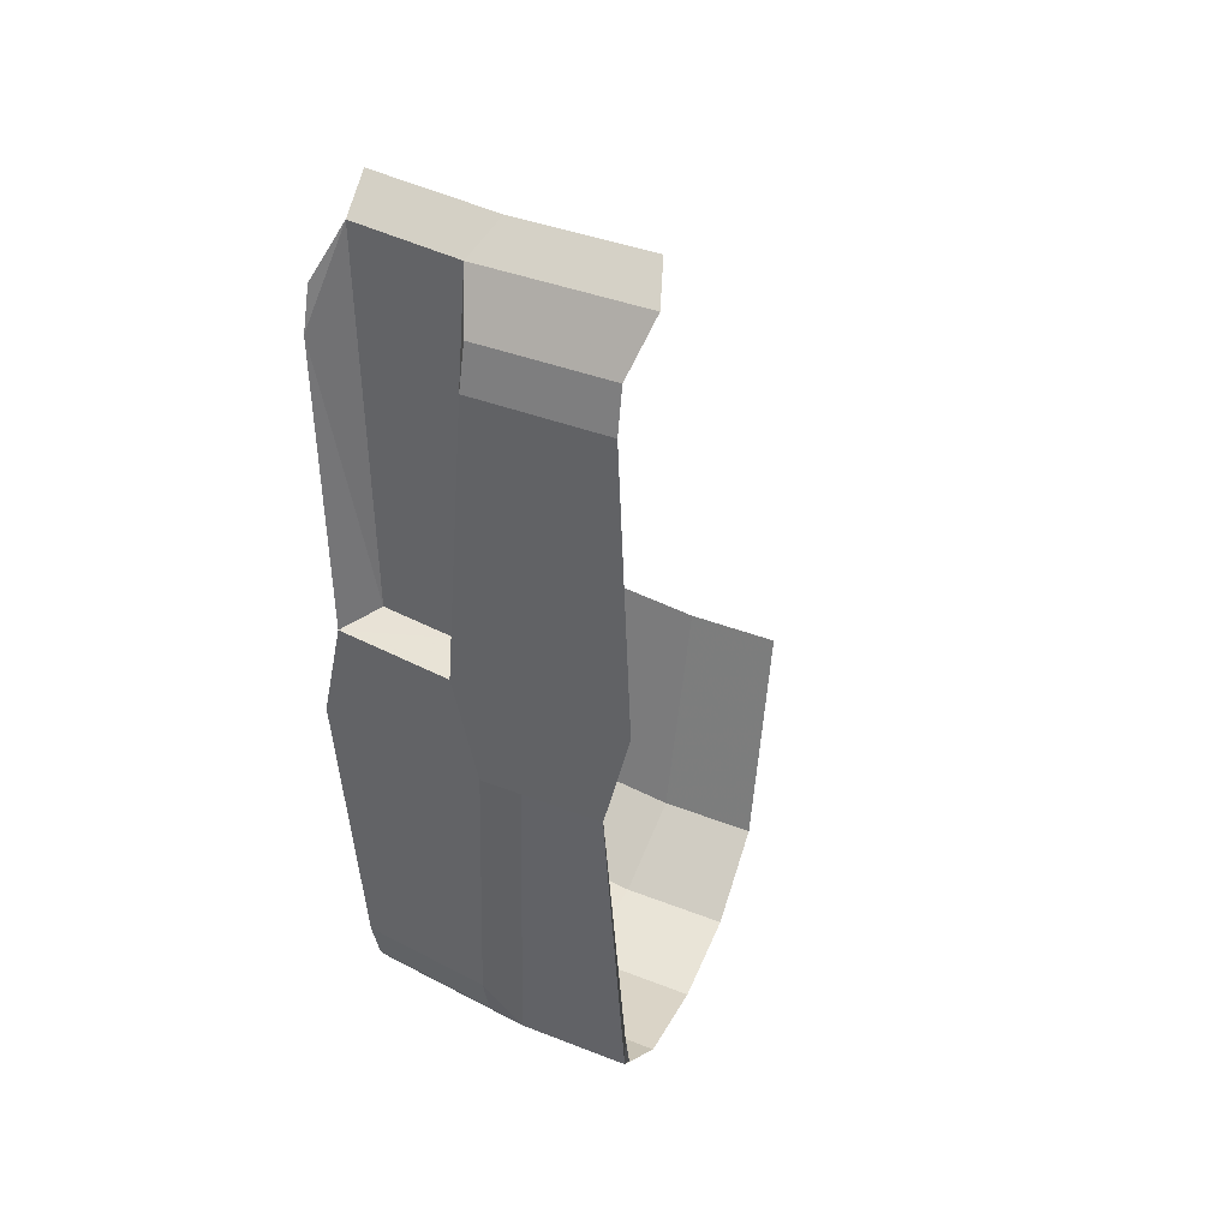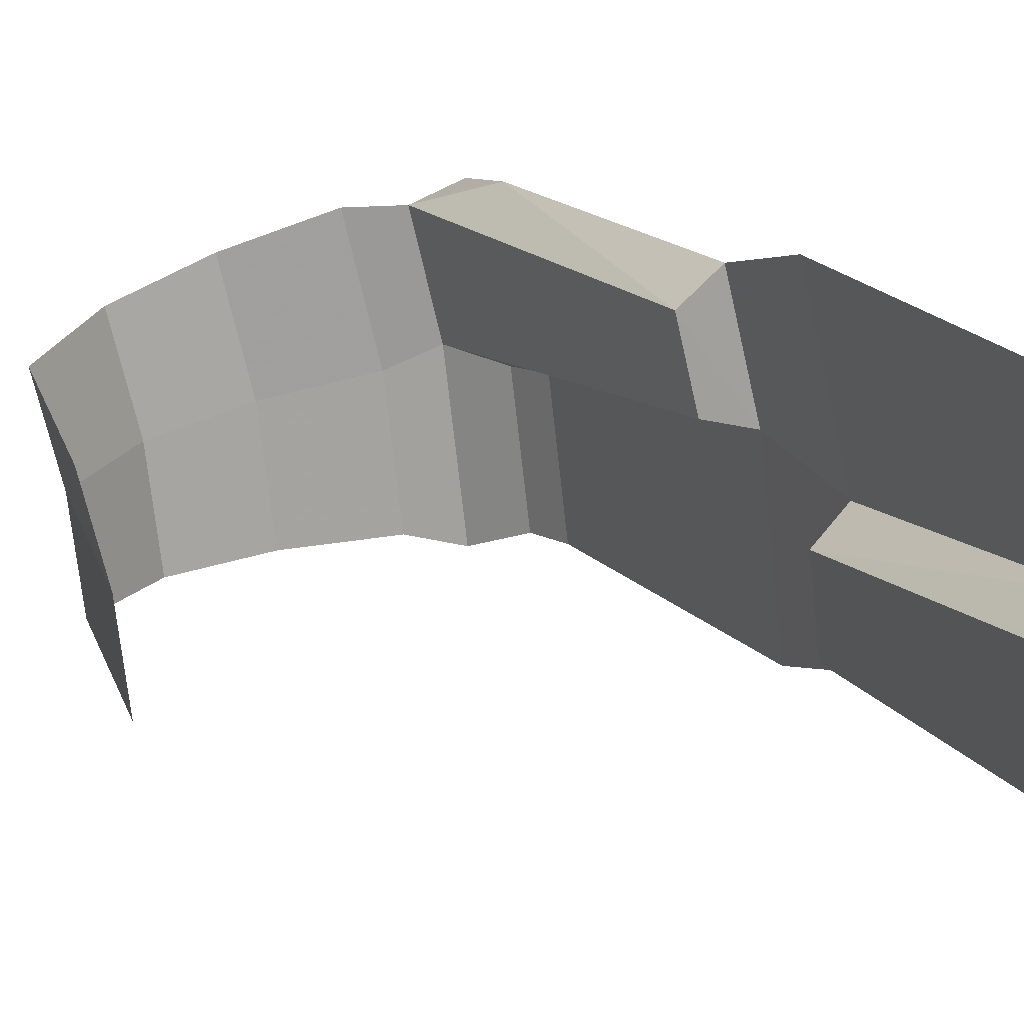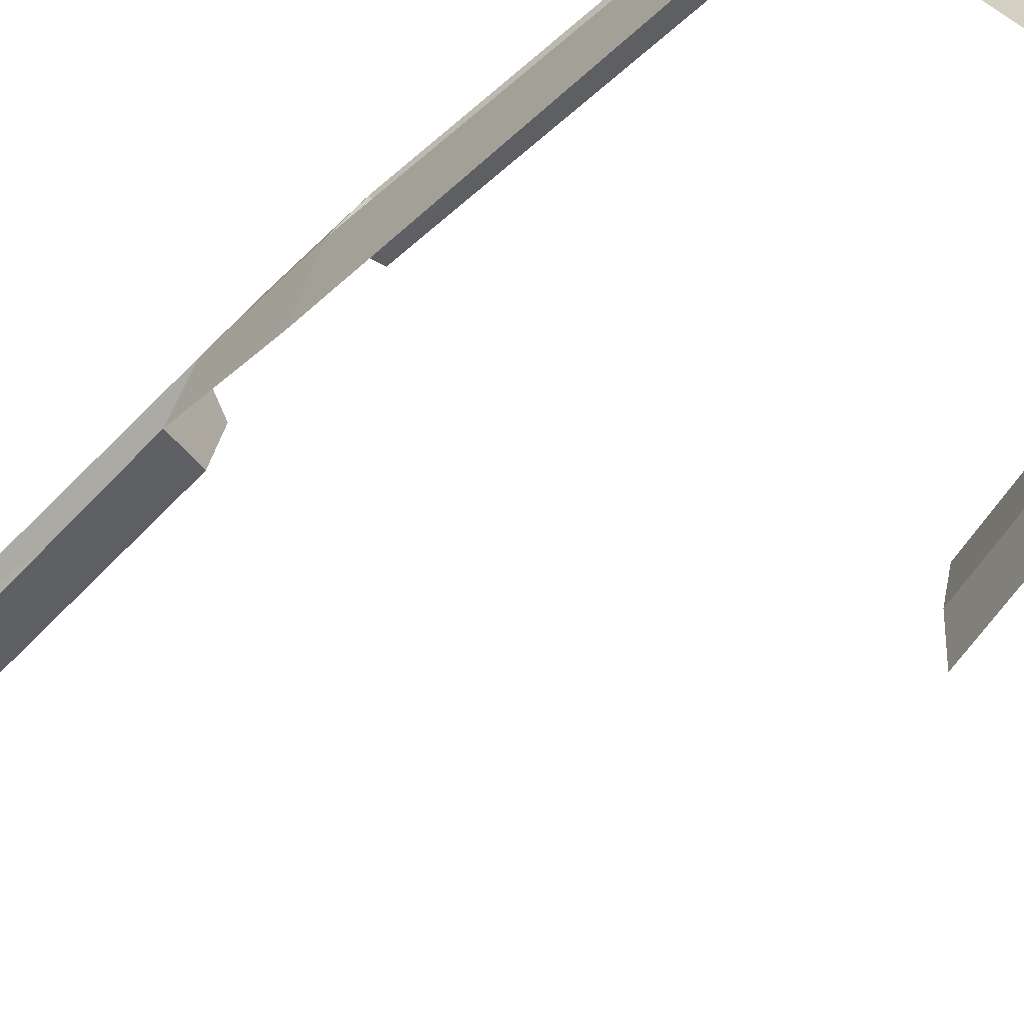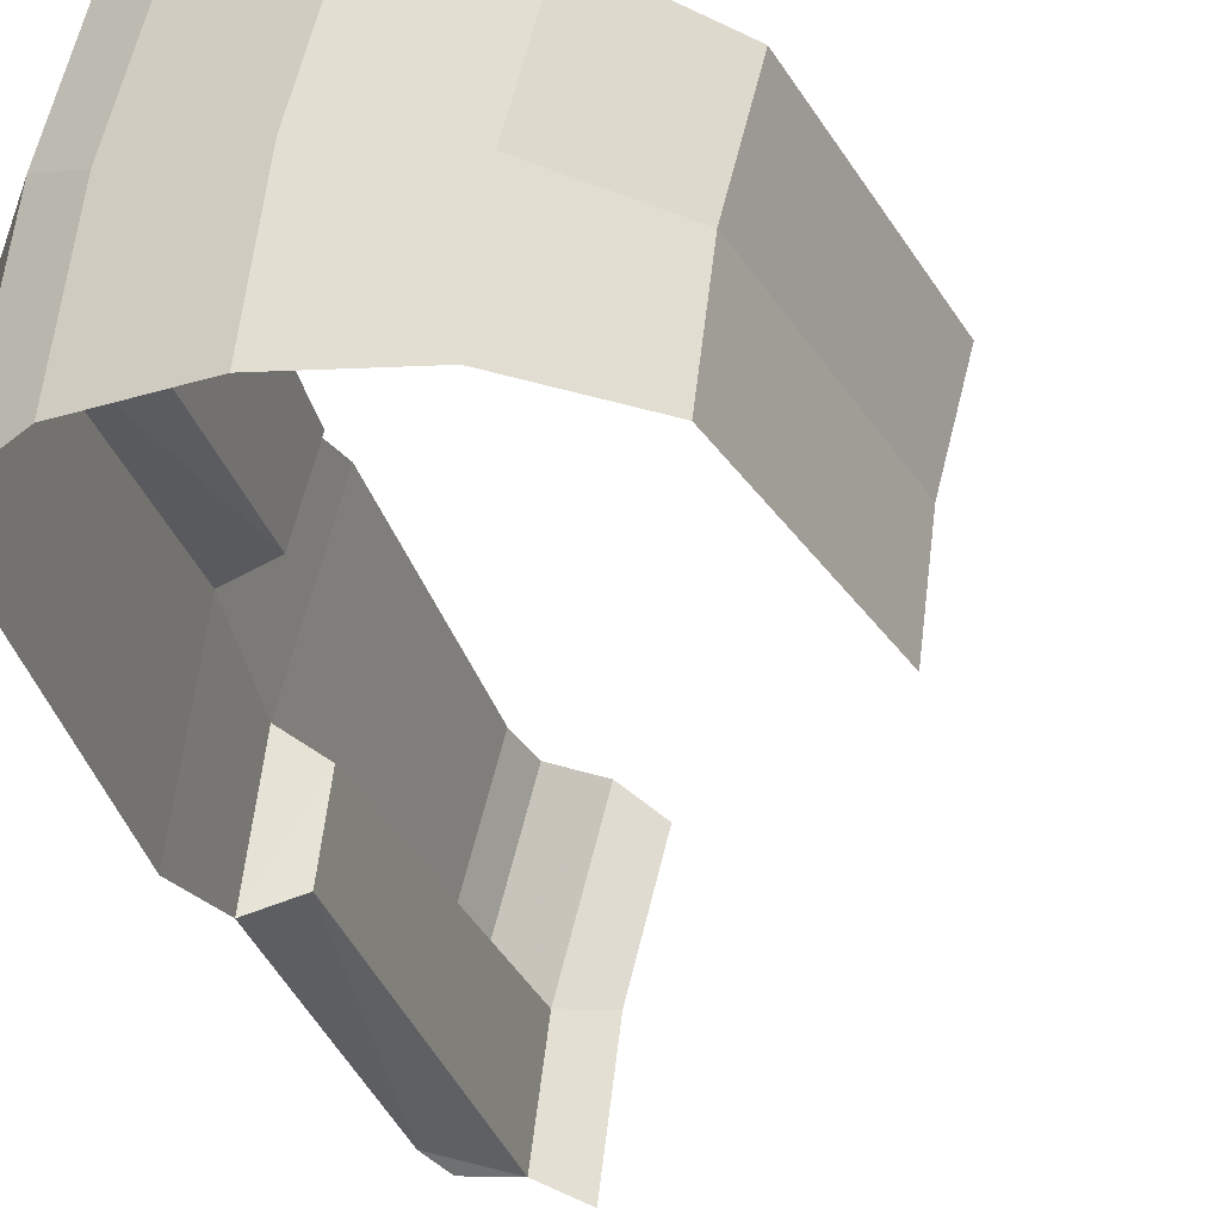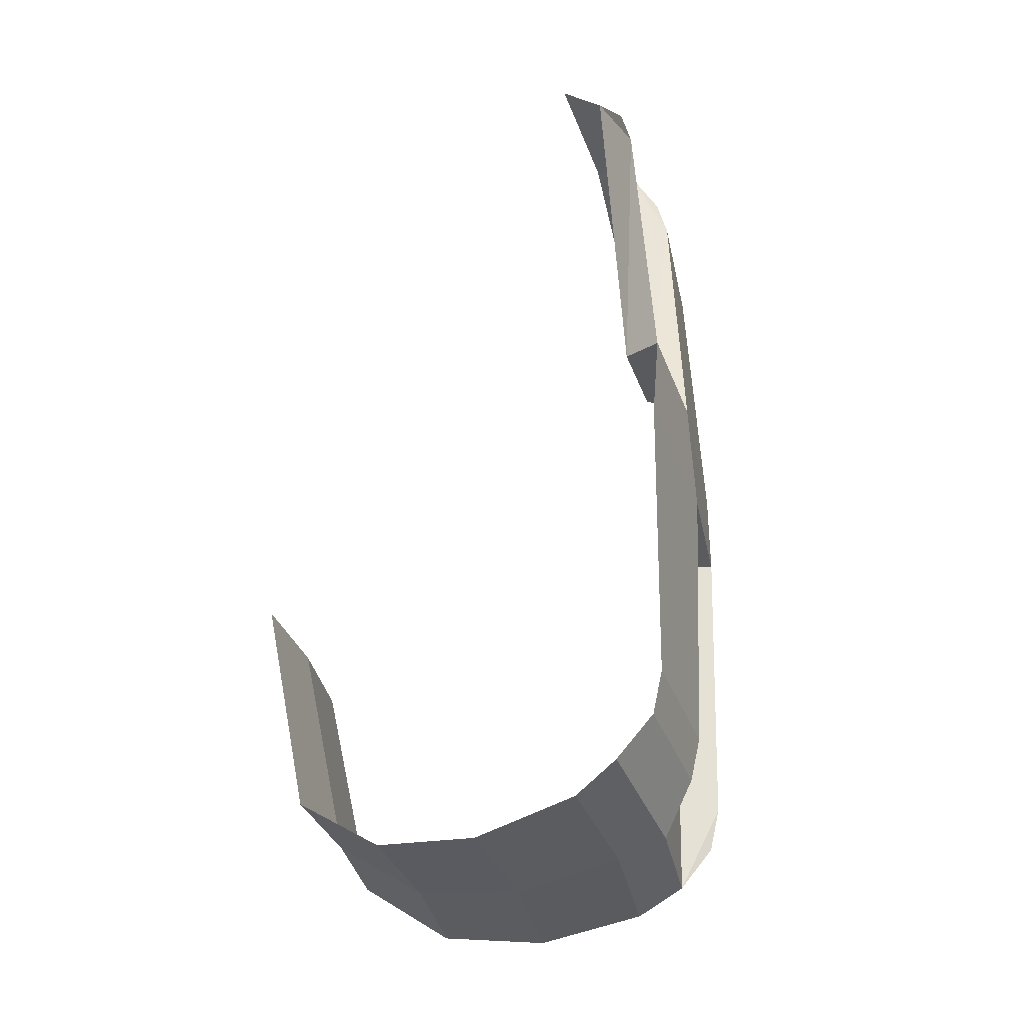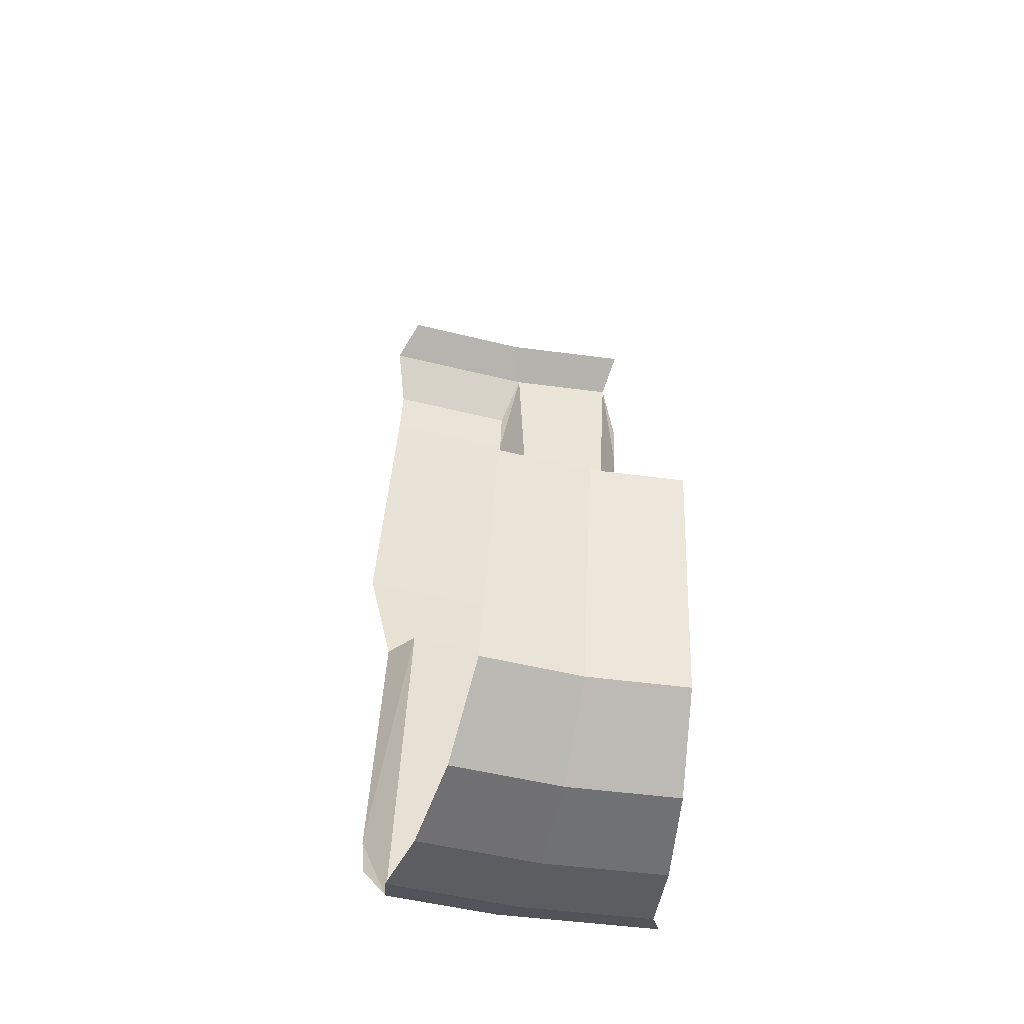
<metadata>
{"format":"obj","ext":"obj","renderer":"f3d","projection":"perspective","resolution":1024,"background":"white","views":[{"elev":39.9,"azim":130.2,"up":"+Z"},{"elev":15.0,"azim":-26.9,"up":"+Y"},{"elev":-61.9,"azim":134.0,"up":"+Y"},{"elev":-30.6,"azim":-164.6,"up":"+Y"},{"elev":-36.1,"azim":26.3,"up":"+Z"},{"elev":-48.6,"azim":-91.3,"up":"+Z"}]}
</metadata>
<code>
v 1.89 0.5899 -1.807
v 1.933 0.6363 -1.72
v 1.95 0.6416 -1.642
v 1.89 0.5899 -1.807
v 1.95 0.6416 -1.642
v 1.922 0.5646 -1.136
v 1.922 0.5646 -1.136
v 1.95 0.6416 -1.642
v 1.979 0.6193 -1.12
v 1.922 0.5646 -1.136
v 1.979 0.6193 -1.12
v 2.033 0.4108 -1.12
v 1.956 0.4289 -1.136
v 2 0.3735 -1.72
v 1.94 0.3933 -1.807
v 2.018 0.3771 -1.642
v 1.94 0.3933 -1.807
v 1.956 0.4289 -1.136
v 2.018 0.3771 -1.642
v 2.018 0.3771 -1.642
v 1.956 0.4289 -1.136
v 2.033 0.4108 -1.12
v 1.89 0.5899 -1.807
v 1.922 0.5646 -1.136
v 1.956 0.4289 -1.136
v 1.94 0.3933 -1.807
v 2.03 0.1356 -1.72
v 1.977 0.1015 -1.807
v 1.94 0.3933 -1.807
v 2 0.3735 -1.72
v 2.048 0.1366 -1.642
v 2.03 0.1356 -1.72
v 2 0.3735 -1.72
v 2.018 0.3771 -1.642
v 2.071 0.1076 -1.12
v 2.048 0.1366 -1.642
v 2.018 0.3771 -1.642
v 2.033 0.4108 -1.12
v 1.997 0.389 -0.3301
v 1.949 0.3485 -0.2431
v 2.015 0.3922 -0.4076
v 2.015 0.3922 -0.4076
v 1.949 0.3485 -0.2431
v 1.977 0.3193 -0.9143
v 2.015 0.3922 -0.4076
v 1.977 0.3193 -0.9143
v 2.041 0.3664 -0.93
v 2.068 0.1528 -0.93
v 2.041 0.3664 -0.93
v 1.977 0.3193 -0.9143
v 1.995 0.1804 -0.914
v 1.974 0.1471 -0.2431
v 2.031 0.1199 -0.3301
v 2.049 0.1212 -0.4076
v 1.995 0.1804 -0.914
v 1.974 0.1471 -0.2431
v 2.049 0.1212 -0.4076
v 1.995 0.1804 -0.914
v 2.049 0.1212 -0.4076
v 2.068 0.1528 -0.93
v 1.995 0.1804 -0.914
v 1.977 0.3193 -0.9143
v 1.949 0.3485 -0.2431
v 1.974 0.1471 -0.2431
v 1.875 0.6334 -0.2431
v 1.949 0.3485 -0.2431
v 1.997 0.389 -0.3301
v 1.938 0.6213 -0.3301
v 1.938 0.6213 -0.3301
v 1.997 0.389 -0.3301
v 2.015 0.3922 -0.4076
v 1.955 0.627 -0.4076
v 1.955 0.627 -0.4076
v 2.015 0.3922 -0.4076
v 2.041 0.3664 -0.93
v 1.965 0.6623 -0.93
v 2.041 0.3664 -0.93
v 2.068 0.1528 -0.93
v 2.071 0.1076 -1.12
v 2.033 0.4108 -1.12
v 1.965 0.6623 -0.93
v 2.041 0.3664 -0.93
v 2.033 0.4108 -1.12
v 1.979 0.6193 -1.12
v 1.949 0.3485 -0.2431
v 1.876 0.3579 -0.2
v 1.906 0.12 -0.2
v 1.974 0.1471 -0.2431
v 1.875 0.6334 -0.2431
v 1.817 0.5902 -0.2
v 1.876 0.3579 -0.2
v 1.949 0.3485 -0.2431
v 1.866 0.3561 -1.845
v 1.807 0.5871 -1.845
v 1.89 0.5899 -1.807
v 1.94 0.3933 -1.807
v 1.896 0.1193 -1.845
v 1.866 0.3561 -1.845
v 1.94 0.3933 -1.807
v 1.977 0.1015 -1.807
v 1.694 0.3233 -1.885
v 1.641 0.533 -1.885
v 1.807 0.5871 -1.845
v 1.866 0.3561 -1.845
v 1.722 0.1083 -1.885
v 1.694 0.3233 -1.885
v 1.866 0.3561 -1.845
v 1.896 0.1193 -1.845
v 1.523 0.2905 -1.865
v 1.474 0.479 -1.865
v 1.641 0.533 -1.885
v 1.694 0.3233 -1.885
v 1.547 0.09734 -1.865
v 1.523 0.2905 -1.865
v 1.694 0.3233 -1.885
v 1.722 0.1083 -1.885
v 1.375 0.2624 -1.76
v 1.331 0.4326 -1.76
v 1.474 0.479 -1.865
v 1.523 0.2905 -1.865
v 1.375 0.2624 -1.76
v 1.523 0.2905 -1.865
v 1.547 0.09734 -1.865
v 1.397 0.08792 -1.76
v 1.287 0.2455 -1.35
v 1.246 0.4048 -1.35
v 1.331 0.4326 -1.76
v 1.375 0.2624 -1.76
v 1.307 0.08227 -1.35
v 1.287 0.2455 -1.35
v 1.375 0.2624 -1.76
v 1.397 0.08792 -1.76
g mesh6837416
f 1 2 3
f 4 5 6
f 7 8 9
f 10 11 12
f 12 13 10
f 14 15 16
f 17 18 19
f 20 21 22
f 23 24 25
f 25 26 23
f 27 28 29
f 29 30 27
f 31 32 33
f 33 34 31
f 35 36 37
f 37 38 35
f 39 40 41
f 42 43 44
f 45 46 47
f 48 49 50
f 50 51 48
f 52 53 54
f 55 56 57
f 58 59 60
f 61 62 63
f 63 64 61
f 65 66 67
f 67 68 65
f 69 70 71
f 71 72 69
f 73 74 75
f 75 76 73
f 77 78 79
f 79 80 77
f 81 82 83
f 83 84 81
f 85 86 87
f 87 88 85
f 89 90 91
f 91 92 89
f 93 94 95
f 95 96 93
f 97 98 99
f 99 100 97
f 101 102 103
f 103 104 101
f 105 106 107
f 107 108 105
f 109 110 111
f 111 112 109
f 113 114 115
f 115 116 113
f 117 118 119
f 119 120 117
f 121 122 123
f 123 124 121
f 125 126 127
f 127 128 125
f 129 130 131
f 131 132 129

</code>
